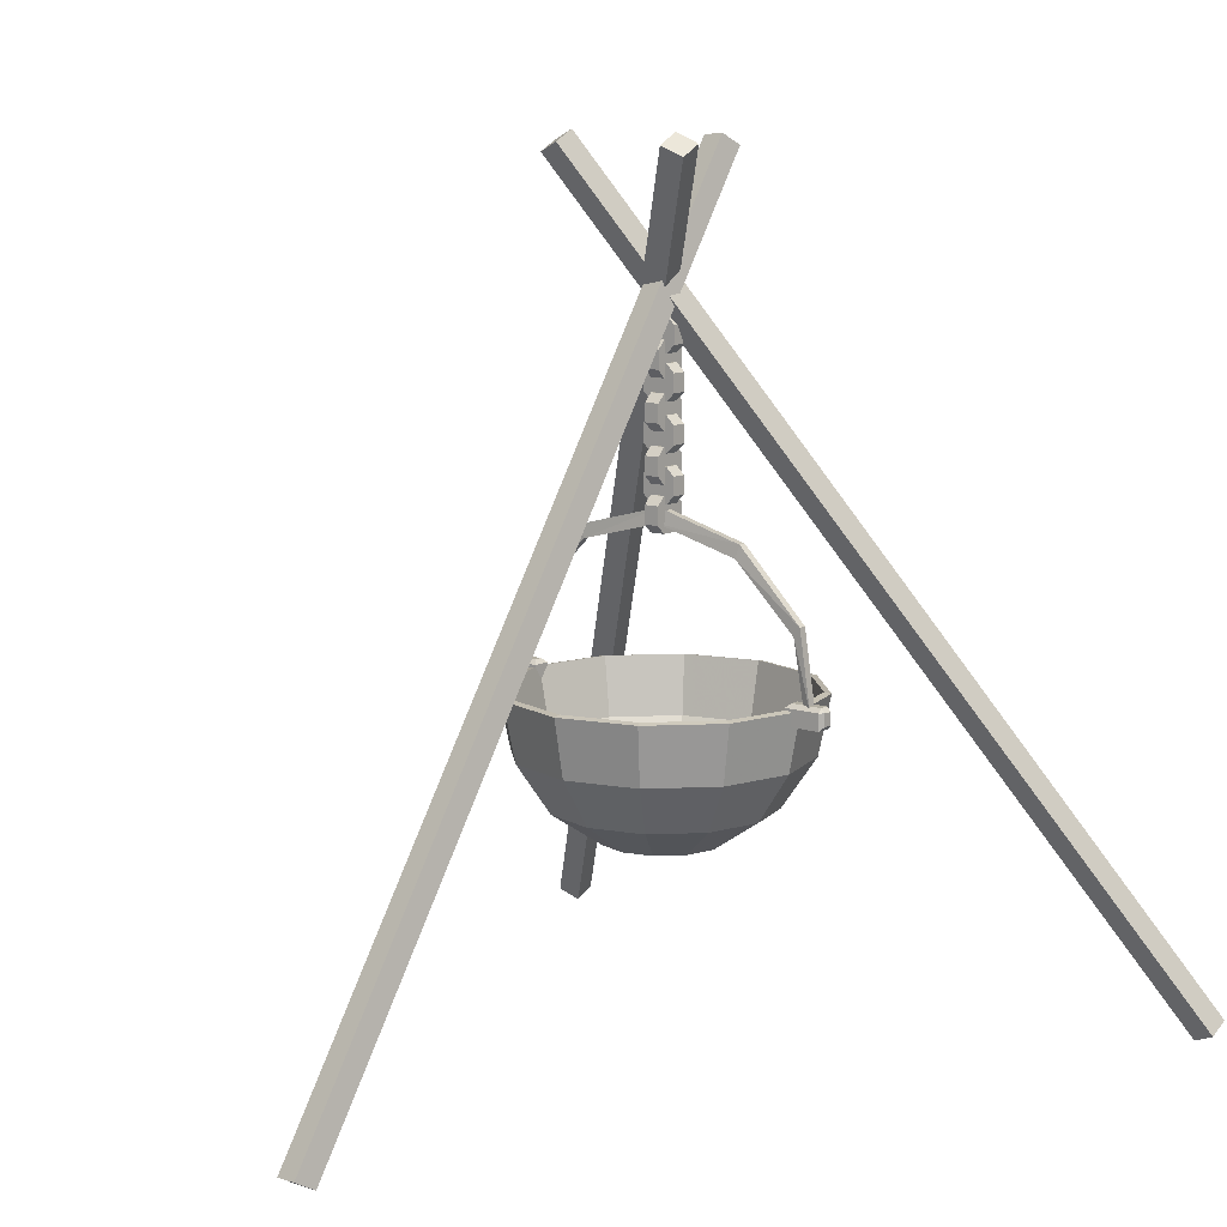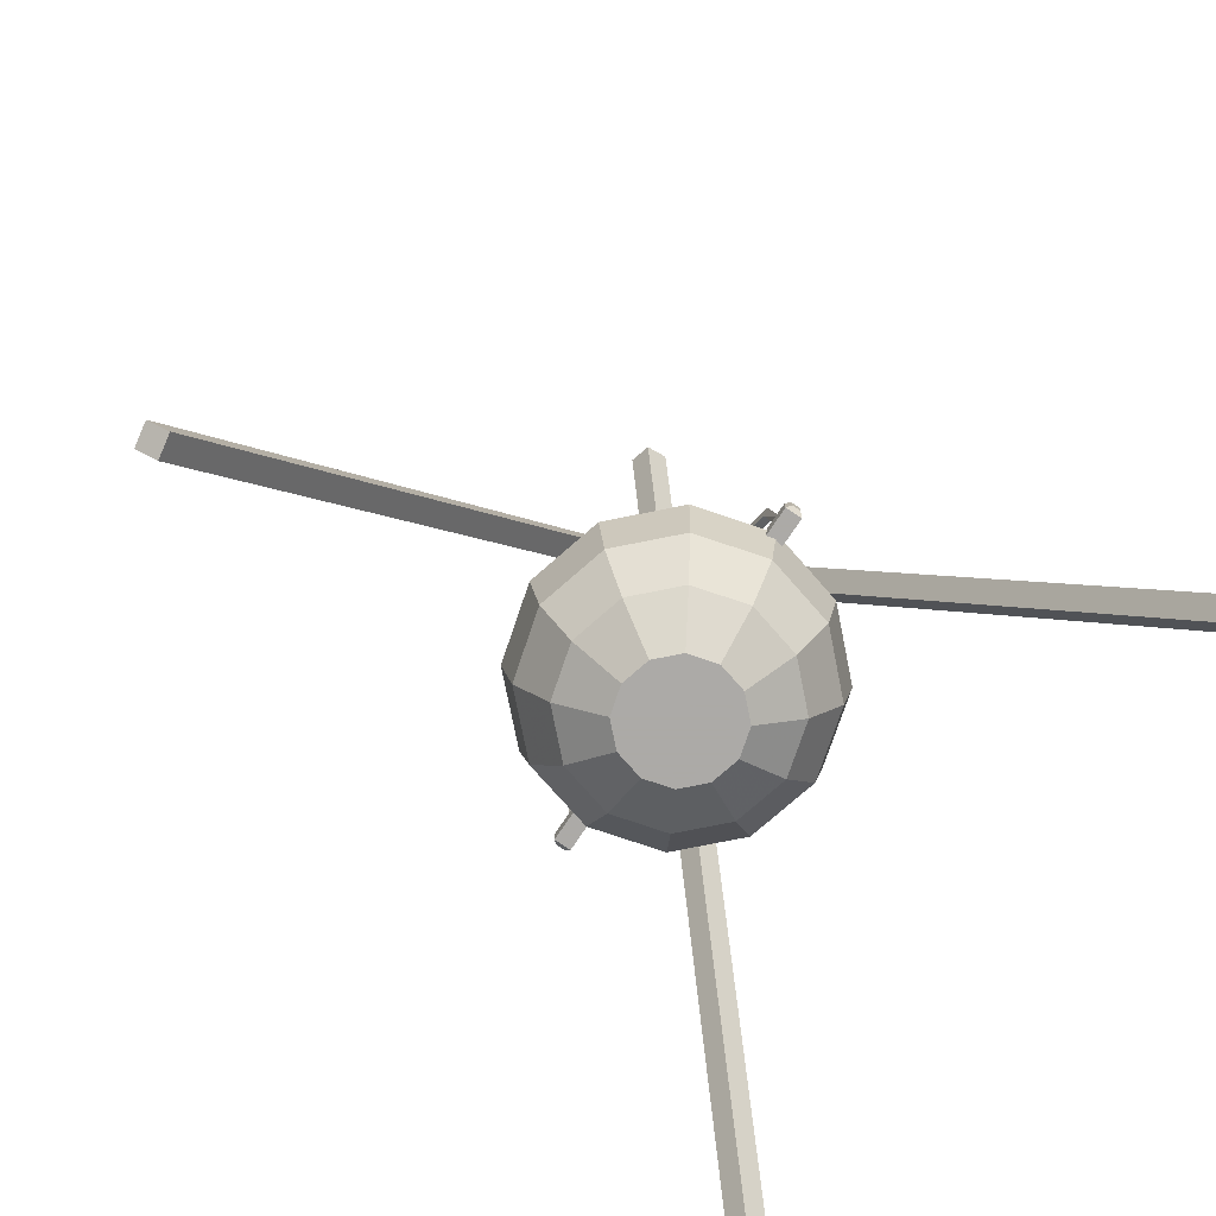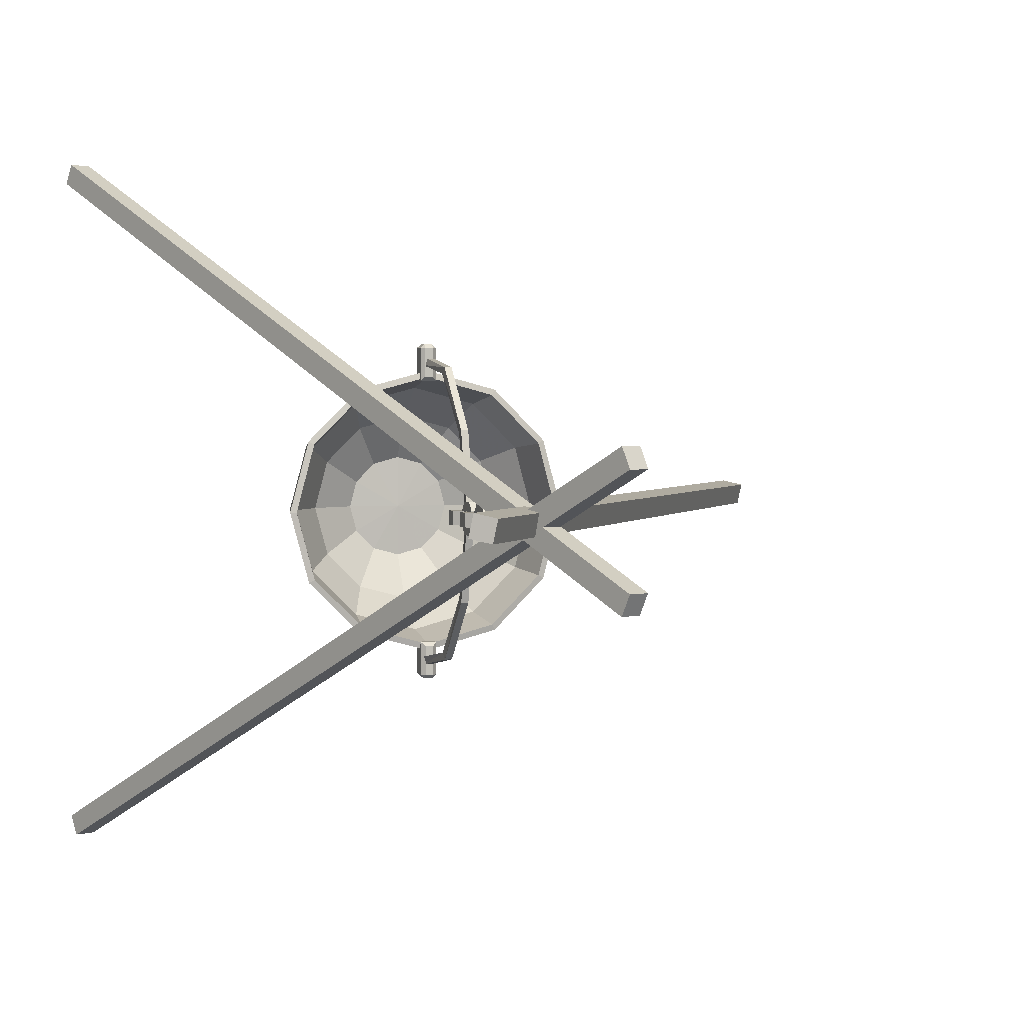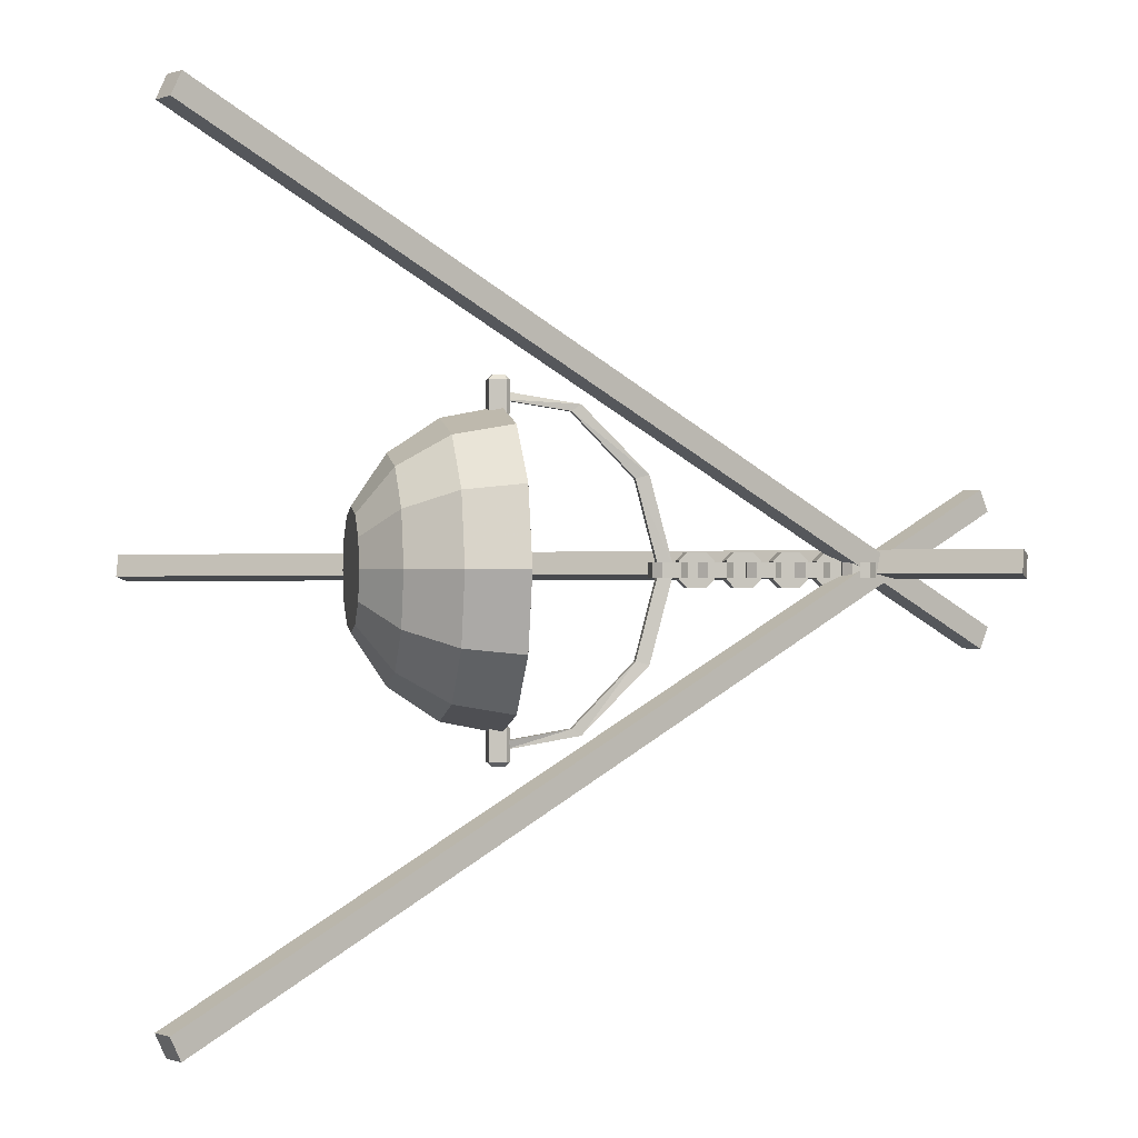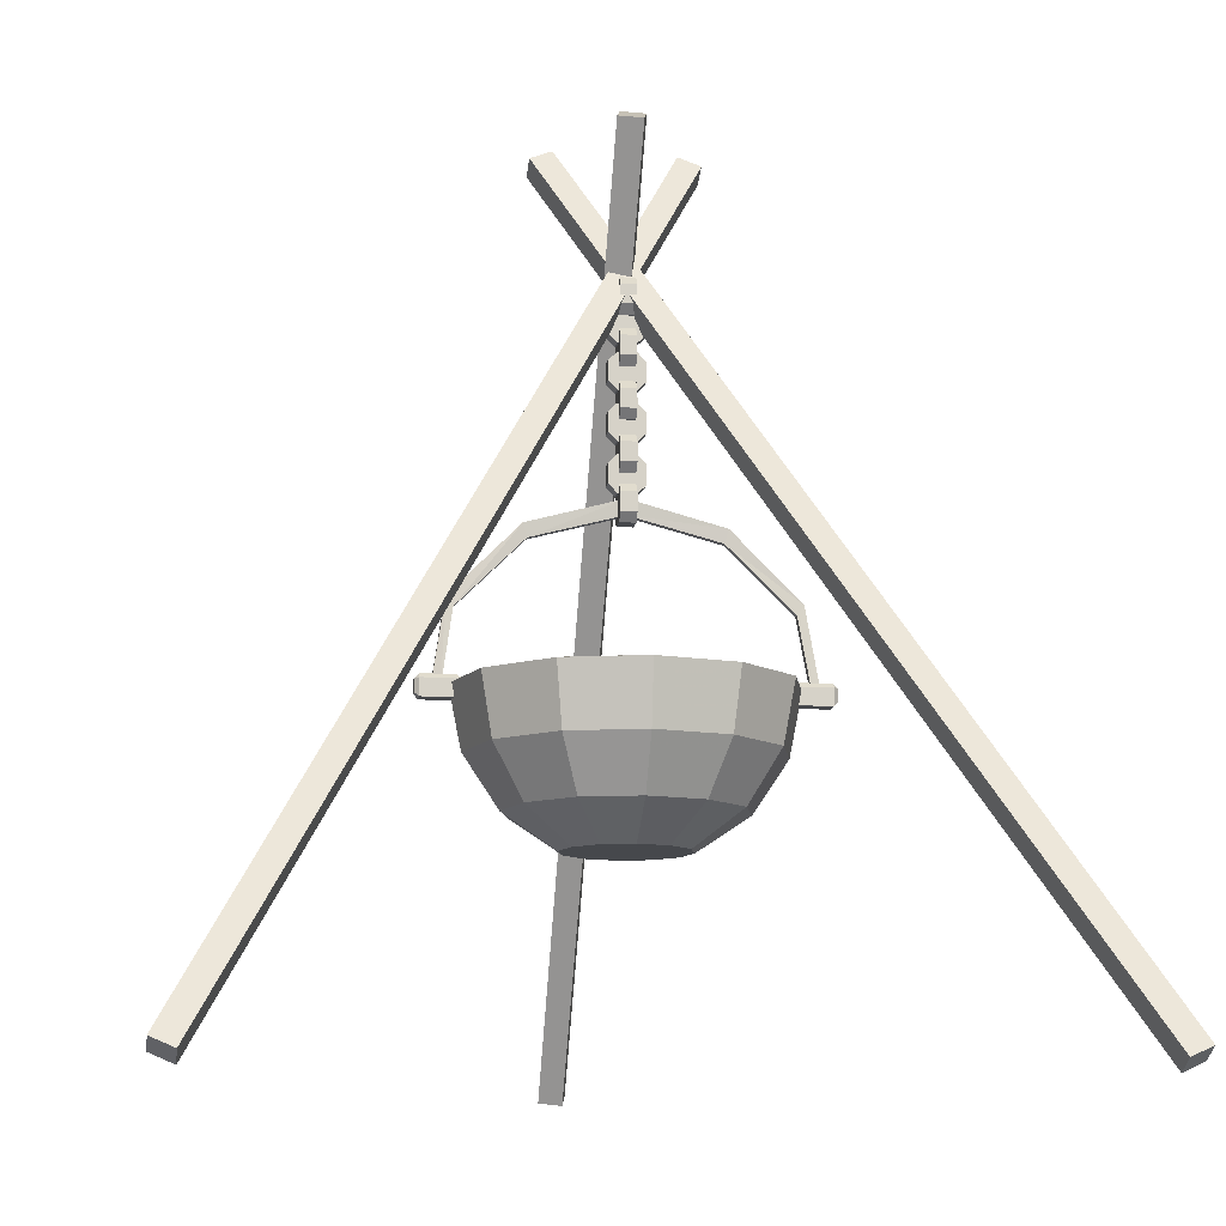
<metadata>
{"format":"obj","ext":"obj","renderer":"f3d","projection":"perspective","resolution":1024,"background":"white","views":[{"elev":11.1,"azim":-51.1,"up":"+Y"},{"elev":-76.0,"azim":-33.7,"up":"+Y"},{"elev":2.6,"azim":163.4,"up":"+Z"},{"elev":-0.3,"azim":78.2,"up":"+Z"},{"elev":-11.5,"azim":81.9,"up":"+Y"}]}
</metadata>
<code>
g tripod
v -4.891 380.5 0
v 0.9598 380.5 0
v 0.915 362.1 -68.48
v -4.936 362.2 -68.48
v -6.507 369.6 0
v -6.093 352.3 65.57
v -4.936 362.2 68.48
v 0.915 362.1 68.48
v -4.963 305 113.6
v -5.058 312 118.6
v 0.7925 312 118.6
v -2.538 252 121.3
v -4.346 255.1 127.1
v 1.505 255.1 127.1
v -2.677 254.6 -128.1
v -0.8691 251.5 -122.3
v -4.963 305 -113.6
v -5.058 312 -118.6
v 0.7925 312 -118.6
v 3.174 254.6 -128.1
v -6.093 352.3 -65.57
v -0.6564 369.6 0
v -0.2425 352.3 -65.57
v -0.2425 352.3 65.57
v 0.8882 305 113.6
v 3.312 252 121.3
v 0.8882 305 -113.6
v 4.982 251.5 -122.3
v 116.4 254 0
v 107.6 209.5 0
v 93.17 209.5 -53.79
v 100.8 254 -58.22
v 111.2 255.1 0
v 96.31 255.1 55.6
v 100.8 254 58.22
v 93.17 209.5 53.79
v 55.6 255.1 96.31
v 58.22 254 100.8
v 53.79 209.5 93.17
v 0 255.1 111.2
v 0 254 116.4
v 0 209.5 107.6
v -55.6 255.1 96.31
v -58.22 254 100.8
v -53.79 209.5 93.17
v -96.31 255.1 55.6
v -100.8 254 58.22
v -93.17 209.5 53.79
v -111.2 255.1 0
v -116.4 254 0
v -107.6 209.5 0
v -96.31 255.1 -55.6
v -100.8 254 -58.22
v -93.17 209.5 -53.79
v -55.6 255.1 -96.31
v -58.22 254 -100.8
v -53.79 209.5 -93.17
v 0 255.1 -111.2
v 0 254 -116.4
v 0 209.5 -107.6
v 55.6 255.1 -96.31
v 58.22 254 -100.8
v 53.79 209.5 -93.17
v 96.31 255.1 -55.6
v 82.34 171.7 0
v 71.31 171.7 -41.17
v 71.31 171.7 41.17
v 41.17 171.7 71.31
v 0 171.7 82.34
v -41.17 171.7 71.31
v -71.31 171.7 41.17
v -82.34 171.7 0
v -71.31 171.7 -41.17
v -41.17 171.7 -71.31
v 0 171.7 -82.34
v 41.17 171.7 -71.31
v 44.56 146.4 0
v 38.59 146.4 -22.28
v 38.59 146.4 22.28
v 22.28 146.4 38.59
v 0 146.4 44.56
v -22.28 146.4 38.59
v -38.59 146.4 22.28
v -44.56 146.4 0
v -38.59 146.4 -22.28
v -22.28 146.4 -38.59
v 0 146.4 -44.56
v 22.28 146.4 -38.59
v 102.5 211.4 0
v 88.79 211.4 51.26
v 51.26 211.4 88.79
v 0 211.4 102.5
v -51.26 211.4 88.79
v -88.79 211.4 51.26
v -102.5 211.4 0
v -88.79 211.4 -51.26
v -51.26 211.4 -88.79
v 0 211.4 -102.5
v 51.26 211.4 -88.79
v 88.79 211.4 -51.26
v 78.42 175.3 0
v 67.92 175.3 39.21
v 39.21 175.3 67.92
v 0 175.3 78.42
v -39.21 175.3 67.92
v -67.92 175.3 39.21
v -78.42 175.3 0
v -67.92 175.3 -39.21
v -39.21 175.3 -67.92
v 0 175.3 -78.42
v 39.21 175.3 -67.92
v 67.92 175.3 -39.21
v 42.42 151.3 0
v 36.73 151.3 21.21
v 21.21 151.3 36.73
v 0 151.3 42.42
v -21.21 151.3 36.73
v -36.73 151.3 21.21
v -42.42 151.3 0
v -36.73 151.3 -21.21
v -21.21 151.3 -36.73
v 0 151.3 -42.42
v 21.21 151.3 -36.73
v 36.73 151.3 -21.21
v 0 152.6 0
v 246.3 1.394 300.7
v 262.6 9.414 300.7
v -45.38 635.4 -42.55
v -61.68 627.4 -42.55
v 249.9 -5.803 284.4
v 266.2 2.218 284.4
v -58.14 620.2 -58.85
v -41.84 628.2 -58.85
v 246.3 1.394 -298.9
v 249.9 -5.803 -282.6
v -58.14 620.2 60.73
v -61.68 627.4 44.43
v -45.38 635.4 44.43
v 262.6 9.414 -298.9
v -41.84 628.2 60.73
v 266.2 2.218 -282.6
v -358.3 0.6477 -3.867
v -373.4 9.408 -7.711
v 52.18 629.2 -6.394
v 67.29 620.4 -2.55
v -361.5 2.522 13.89
v -376.7 11.28 10.04
v 64 622.3 15.2
v 48.89 631.1 11.36
v -6.489 244 108.2
v -6.489 244 135.4
v -6.489 256.5 135.4
v -6.489 256.5 108.2
v 6.489 244 108.2
v 6.489 256.5 108.2
v 6.489 256.5 135.4
v 6.489 244 135.4
v -3.406 259.6 111.3
v 3.406 259.6 111.3
v 3.406 259.6 135.4
v -3.406 247.1 138.5
v -3.406 256.5 138.5
v 3.406 247.1 138.5
v 3.406 256.5 138.5
v -3.406 259.6 135.4
v -6.489 244 -109.3
v 6.489 244 -109.3
v 6.489 256.5 -109.3
v -6.489 256.5 -109.3
v -6.489 244 -136.6
v 6.489 244 -136.6
v -6.489 256.5 -136.6
v -3.406 259.6 -112.4
v -3.406 259.6 -136.6
v 3.406 259.6 -112.4
v -3.406 247.1 -139.7
v 3.406 247.1 -139.7
v 6.489 256.5 -136.6
v 3.406 256.5 -139.7
v 3.406 259.6 -136.6
v -3.406 256.5 -139.7
v -13.04 369.1 5.686
v -6.793 362.9 5.686
v -13.04 382.7 5.686
v 6.793 362.9 5.686
v 13.04 382.7 5.686
v 13.04 369.1 5.686
v 6.793 388.9 5.686
v -6.793 388.9 5.686
v -13.04 369.1 -5.686
v -6.793 362.9 -5.686
v 6.793 362.9 -5.686
v -13.04 382.7 -5.686
v -6.793 388.9 -5.686
v 6.793 388.9 -5.686
v 13.04 369.1 -5.686
v 13.04 382.7 -5.686
v 5.686 492 13.04
v 5.686 485.7 6.793
v 5.686 505.6 13.04
v 5.686 485.7 -6.793
v 5.686 492 -13.04
v 5.686 505.6 -13.04
v 5.686 511.8 -6.793
v 5.686 511.8 6.793
v -5.686 492 13.04
v -5.686 485.7 6.793
v -5.686 485.7 -6.793
v -5.686 505.6 13.04
v -5.686 511.8 6.793
v -5.686 511.8 -6.793
v -5.686 492 -13.04
v -5.686 505.6 -13.04
v 5.686 459.3 13.04
v 5.686 459.3 -13.04
v 5.686 472.9 -13.04
v 5.686 472.9 13.04
v 5.686 453.1 6.793
v 5.686 453.1 -6.793
v 5.686 479.2 -6.793
v 5.686 479.2 6.793
v -5.686 459.3 13.04
v -5.686 453.1 6.793
v -5.686 453.1 -6.793
v -5.686 472.9 13.04
v -5.686 479.2 6.793
v -5.686 479.2 -6.793
v -5.686 459.3 -13.04
v -5.686 472.9 -13.04
v 5.686 389.2 13.04
v 5.686 409 6.793
v 5.686 402.8 13.04
v 5.686 382.9 6.793
v 5.686 382.9 -6.793
v 5.686 389.2 -13.04
v 5.686 402.8 -13.04
v 5.686 409 -6.793
v -5.686 389.2 13.04
v -5.686 382.9 6.793
v -5.686 382.9 -6.793
v -5.686 402.8 13.04
v -5.686 409 6.793
v -5.686 409 -6.793
v -5.686 389.2 -13.04
v -5.686 402.8 -13.04
v 5.686 424.2 13.04
v 5.686 424.2 -13.04
v 5.686 444 6.793
v 5.686 437.8 13.04
v 5.686 417.9 6.793
v 5.686 417.9 -6.793
v 5.686 437.8 -13.04
v 5.686 444 -6.793
v -5.686 424.2 13.04
v -5.686 417.9 6.793
v -5.686 417.9 -6.793
v -5.686 437.8 13.04
v -5.686 444 6.793
v -5.686 444 -6.793
v -5.686 424.2 -13.04
v -5.686 437.8 -13.04
v -13.04 510.7 5.686
v -6.793 504.5 5.686
v 6.793 504.5 5.686
v 13.04 510.7 5.686
v -6.793 530.6 5.686
v -13.04 524.3 5.686
v 13.04 524.3 5.686
v 6.793 530.6 5.686
v -13.04 510.7 -5.686
v -6.793 504.5 -5.686
v 6.793 504.5 -5.686
v -13.04 524.3 -5.686
v -6.793 530.6 -5.686
v 6.793 530.6 -5.686
v 13.04 510.7 -5.686
v 13.04 524.3 -5.686
v -13.04 475.4 5.686
v -6.793 469.2 5.686
v 6.793 469.2 5.686
v 13.04 475.4 5.686
v -6.793 495.2 5.686
v -13.04 489 5.686
v 13.04 489 5.686
v 6.793 495.2 5.686
v -13.04 475.4 -5.686
v -6.793 469.2 -5.686
v 6.793 469.2 -5.686
v -13.04 489 -5.686
v -6.793 495.2 -5.686
v 6.793 495.2 -5.686
v 13.04 475.4 -5.686
v 13.04 489 -5.686
v -13.04 439.1 5.686
v -6.793 432.8 5.686
v -6.793 458.9 5.686
v -13.04 452.7 5.686
v 6.793 432.8 5.686
v 6.793 458.9 5.686
v 13.04 439.1 5.686
v 13.04 452.7 5.686
v -13.04 439.1 -5.686
v -6.793 432.8 -5.686
v 6.793 432.8 -5.686
v -13.04 452.7 -5.686
v -6.793 458.9 -5.686
v 6.793 458.9 -5.686
v 13.04 439.1 -5.686
v 13.04 452.7 -5.686
v -13.04 402.8 5.686
v -6.793 396.5 5.686
v 6.793 396.5 5.686
v 13.04 402.8 5.686
v 6.793 422.6 5.686
v -6.793 422.6 5.686
v -13.04 416.3 5.686
v 13.04 416.3 5.686
v -13.04 402.8 -5.686
v -6.793 396.5 -5.686
v 6.793 396.5 -5.686
v -13.04 416.3 -5.686
v -6.793 422.6 -5.686
v 6.793 422.6 -5.686
v 13.04 402.8 -5.686
v 13.04 416.3 -5.686
v -6.093 352.3 65.57
v -0.2425 352.3 65.57
v 0.8882 305 113.6
v -4.963 305 113.6
v -6.507 369.6 0
v -0.6564 369.6 0
v -6.093 352.3 -65.57
v -0.2425 352.3 -65.57
v -4.963 305 -113.6
v 0.8882 305 -113.6
v -0.8691 251.5 -122.3
v 4.982 251.5 -122.3
v 3.312 252 121.3
v -2.538 252 121.3
f 79 80 81 82 83 84 85 86 87 88 78 77
f 183 185 187 186 188 189 184 182
f 193 194 195 197 196 192 191 190
f 199 201 202 203 204 205 200 198
f 209 210 211 213 212 208 207 206
f 218 219 215 216 220 221 217 214
f 225 226 227 229 228 224 223 222
f 233 234 235 236 237 231 232 230
f 241 242 243 245 244 240 239 238
f 250 251 247 252 253 248 249 246
f 257 258 259 261 260 256 255 254
f 263 264 265 268 269 266 267 262
f 273 274 275 277 276 272 271 270
f 279 280 281 284 285 282 283 278
f 289 290 291 293 292 288 287 286
f 295 298 300 301 299 296 297 294
f 305 306 307 309 308 304 303 302
f 311 312 313 317 314 315 316 310
f 321 322 323 325 324 320 319 318
f 4 1 2 3
f 7 1 5 6
f 1 7 8 2
f 10 7 6 9
f 7 10 11 8
f 13 10 9 12
f 10 13 14 11
f 18 15 16 17
f 15 18 19 20
f 4 18 17 21
f 18 4 3 19
f 1 4 21 5
f 3 2 22 23
f 2 8 24 22
f 8 11 25 24
f 11 14 26 25
f 20 19 27 28
f 19 3 23 27
f 32 29 30 31
f 35 29 33 34
f 29 35 36 30
f 38 35 34 37
f 35 38 39 36
f 41 38 37 40
f 38 41 42 39
f 44 41 40 43
f 41 44 45 42
f 47 44 43 46
f 44 47 48 45
f 50 47 46 49
f 47 50 51 48
f 53 50 49 52
f 50 53 54 51
f 56 53 52 55
f 53 56 57 54
f 59 56 55 58
f 56 59 60 57
f 62 59 58 61
f 59 62 63 60
f 32 62 61 64
f 62 32 31 63
f 29 32 64 33
f 31 30 65 66
f 30 36 67 65
f 36 39 68 67
f 39 42 69 68
f 42 45 70 69
f 45 48 71 70
f 48 51 72 71
f 51 54 73 72
f 54 57 74 73
f 57 60 75 74
f 60 63 76 75
f 63 31 66 76
f 66 65 77 78
f 65 67 79 77
f 67 68 80 79
f 68 69 81 80
f 69 70 82 81
f 70 71 83 82
f 71 72 84 83
f 72 73 85 84
f 73 74 86 85
f 74 75 87 86
f 75 76 88 87
f 76 66 78 88
f 34 33 89 90
f 37 34 90 91
f 40 37 91 92
f 43 40 92 93
f 46 43 93 94
f 49 46 94 95
f 52 49 95 96
f 55 52 96 97
f 58 55 97 98
f 61 58 98 99
f 64 61 99 100
f 33 64 100 89
f 90 89 101 102
f 91 90 102 103
f 92 91 103 104
f 93 92 104 105
f 94 93 105 106
f 95 94 106 107
f 96 95 107 108
f 97 96 108 109
f 98 97 109 110
f 99 98 110 111
f 100 99 111 112
f 89 100 112 101
f 102 101 113 114
f 103 102 114 115
f 104 103 115 116
f 105 104 116 117
f 106 105 117 118
f 107 106 118 119
f 108 107 119 120
f 109 108 120 121
f 110 109 121 122
f 111 110 122 123
f 112 111 123 124
f 101 112 124 113
f 113 125 114
f 114 125 115
f 115 125 116
f 116 125 117
f 117 125 118
f 118 125 119
f 119 125 120
f 120 125 121
f 121 125 122
f 122 125 123
f 123 125 124
f 124 125 113
f 129 126 127 128
f 127 126 130 131
f 126 129 132 130
f 129 128 133 132
f 128 127 131 133
f 130 132 133 131
f 137 134 135 136
f 134 137 138 139
f 138 137 136 140
f 139 138 140 141
f 134 139 141 135
f 136 135 141 140
f 145 142 143 144
f 143 142 146 147
f 142 145 148 146
f 145 144 149 148
f 144 143 147 149
f 146 148 149 147
f 153 150 151 152
f 157 154 155 156
f 150 154 157 151
f 150 153 155 154
f 155 153 158 159
f 156 155 159 160
f 152 151 161 162
f 151 157 163 161
f 156 160 164
f 157 156 164 163
f 153 152 165 158
f 152 162 165
f 159 158 165 160
f 160 165 162 164
f 162 161 163 164
f 169 166 167 168
f 167 166 170 171
f 166 169 172 170
f 172 169 173 174
f 169 168 175 173
f 171 170 176 177
f 167 171 178 168
f 178 171 177 179
f 168 178 180 175
f 170 172 181 176
f 173 175 180 174
f 174 180 179 181
f 174 181 172
f 176 181 179 177
f 179 180 178
f 191 183 182 190
f 185 183 191 192
f 182 184 193 190
f 184 189 194 193
f 189 188 195 194
f 186 187 196 197
f 197 195 188 186
f 192 196 187 185
f 207 199 198 206
f 201 199 207 208
f 198 200 209 206
f 200 205 210 209
f 205 204 211 210
f 203 202 212 213
f 213 211 204 203
f 208 212 202 201
f 223 218 214 222
f 219 218 223 224
f 214 217 225 222
f 217 221 226 225
f 221 220 227 226
f 216 215 228 229
f 229 227 220 216
f 224 228 215 219
f 239 233 230 238
f 234 233 239 240
f 230 232 241 238
f 232 231 242 241
f 231 237 243 242
f 236 235 244 245
f 245 243 237 236
f 240 244 235 234
f 255 250 246 254
f 251 250 255 256
f 246 249 257 254
f 249 248 258 257
f 248 253 259 258
f 252 247 260 261
f 261 259 253 252
f 256 260 247 251
f 271 263 262 270
f 264 263 271 272
f 262 267 273 270
f 267 266 274 273
f 266 269 275 274
f 268 265 276 277
f 277 275 269 268
f 272 276 265 264
f 287 279 278 286
f 280 279 287 288
f 278 283 289 286
f 283 282 290 289
f 282 285 291 290
f 284 281 292 293
f 293 291 285 284
f 288 292 281 280
f 303 295 294 302
f 298 295 303 304
f 294 297 305 302
f 297 296 306 305
f 296 299 307 306
f 301 300 308 309
f 309 307 299 301
f 304 308 300 298
f 319 311 310 318
f 312 311 319 320
f 310 316 321 318
f 316 315 322 321
f 315 314 323 322
f 317 313 324 325
f 325 323 314 317
f 320 324 313 312
f 329 326 327 328
f 326 330 331 327
f 330 332 333 331
f 332 334 335 333
f 334 336 337 335
f 339 329 328 338

</code>
